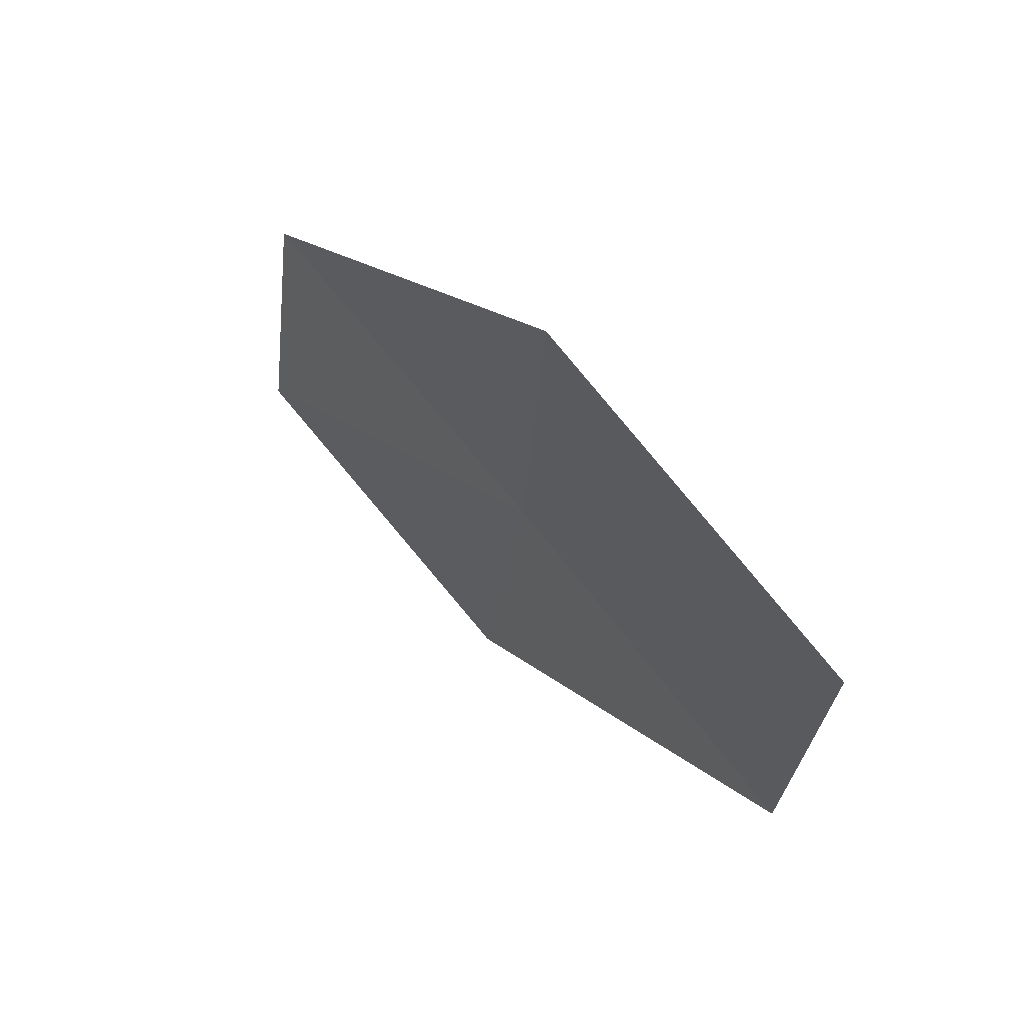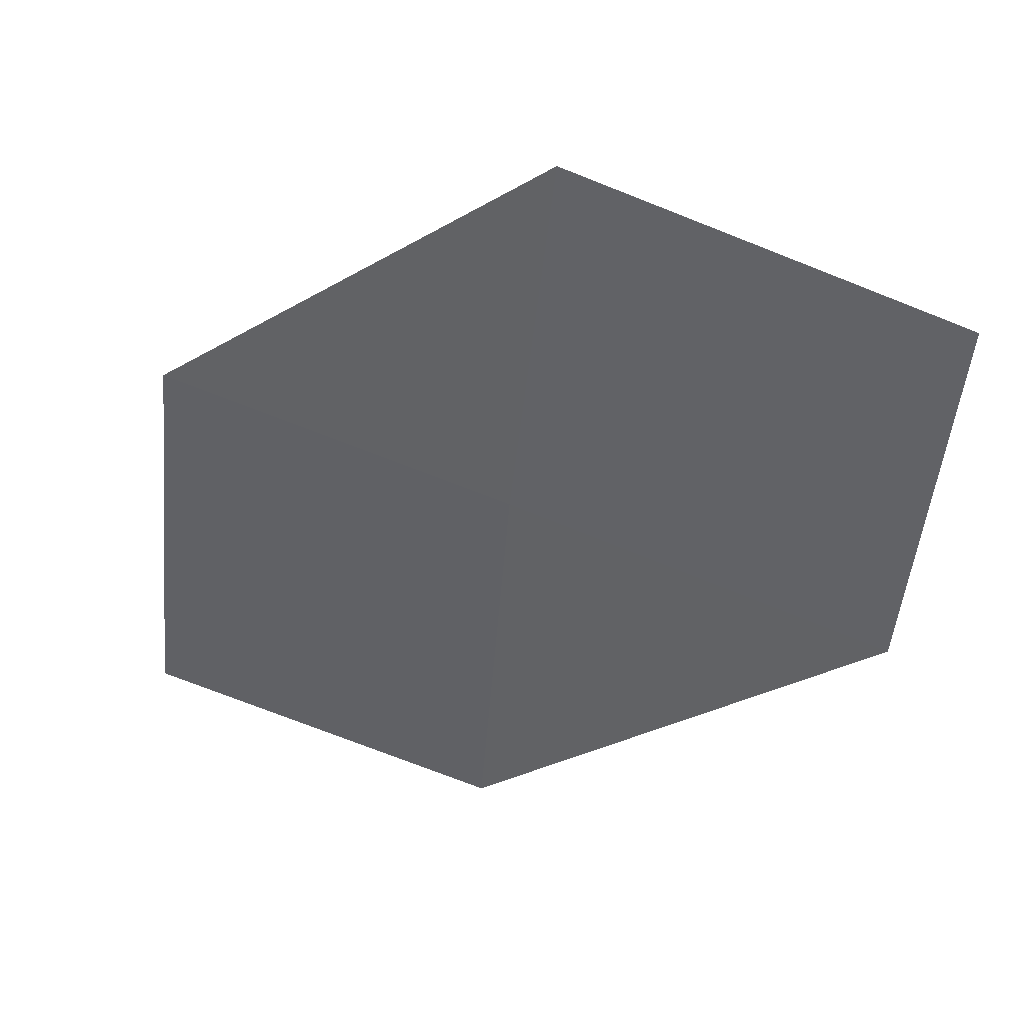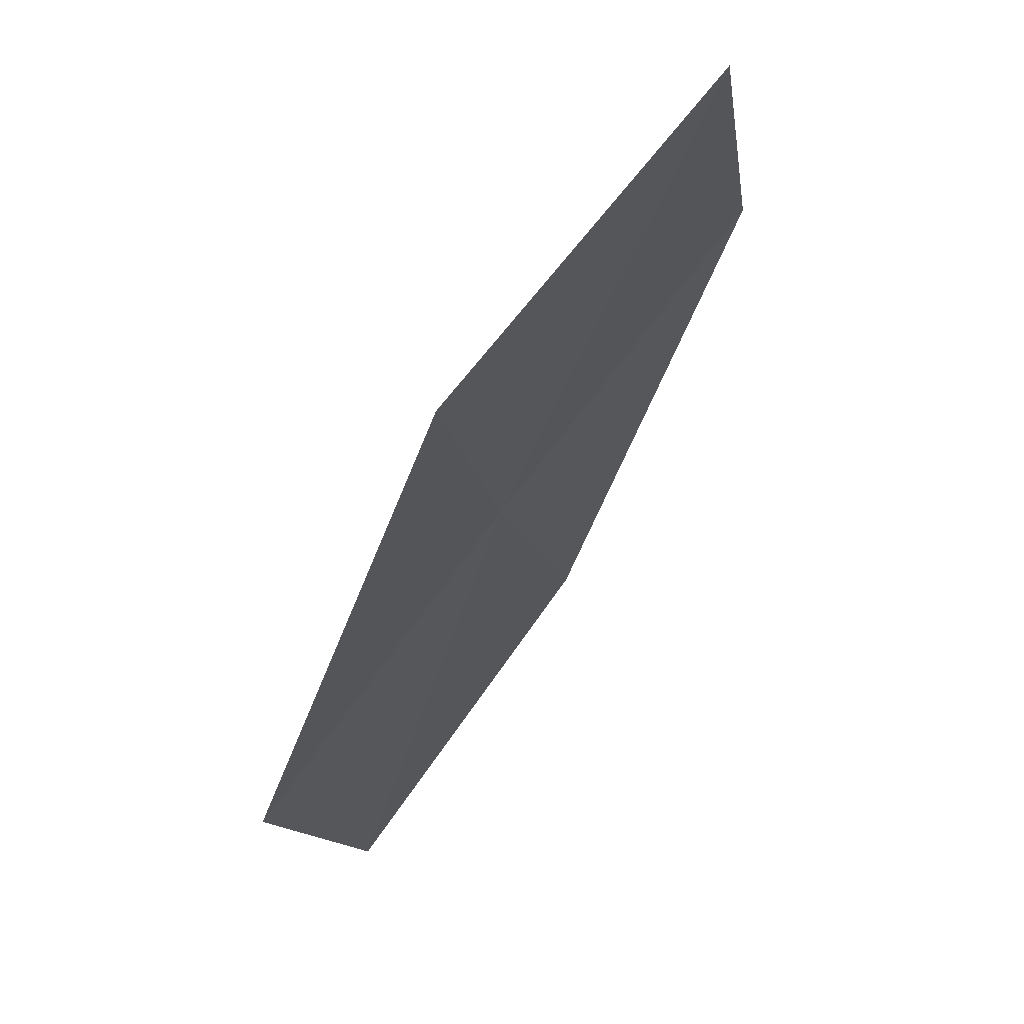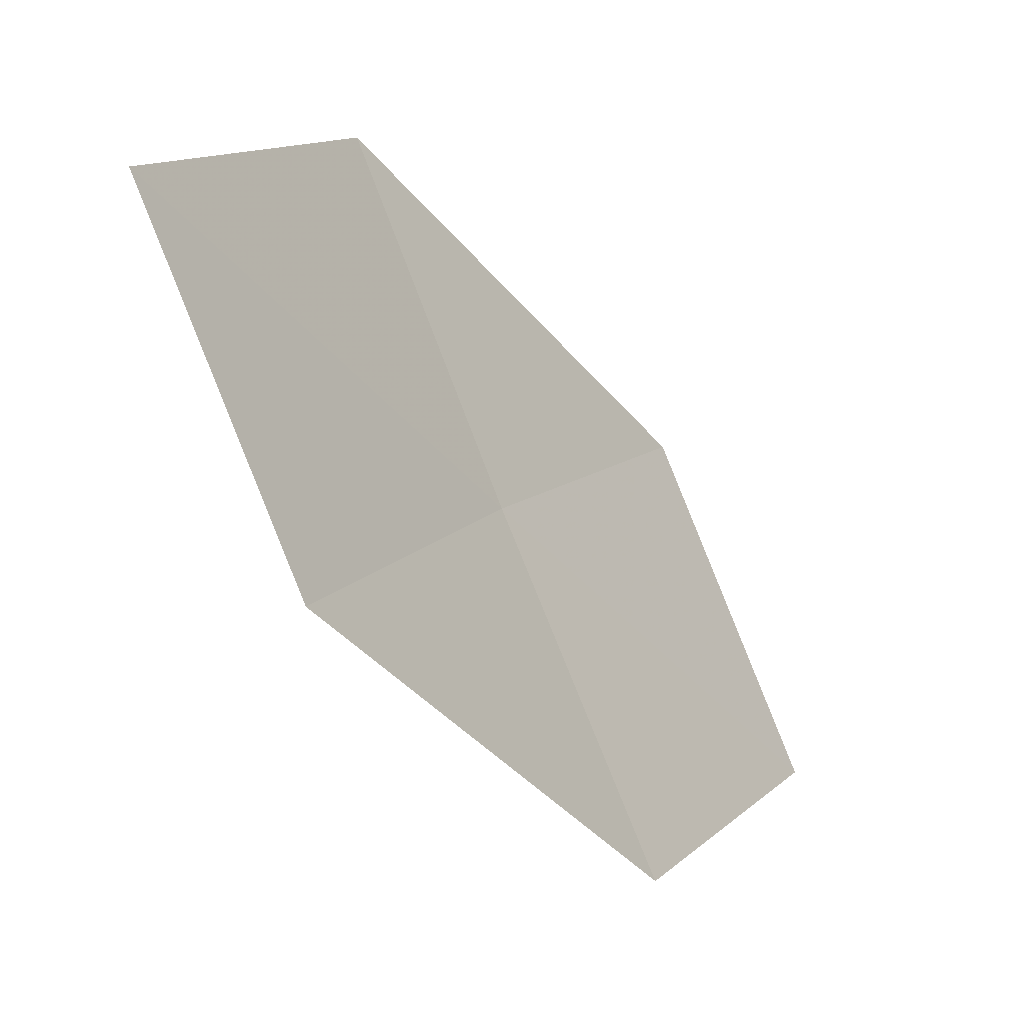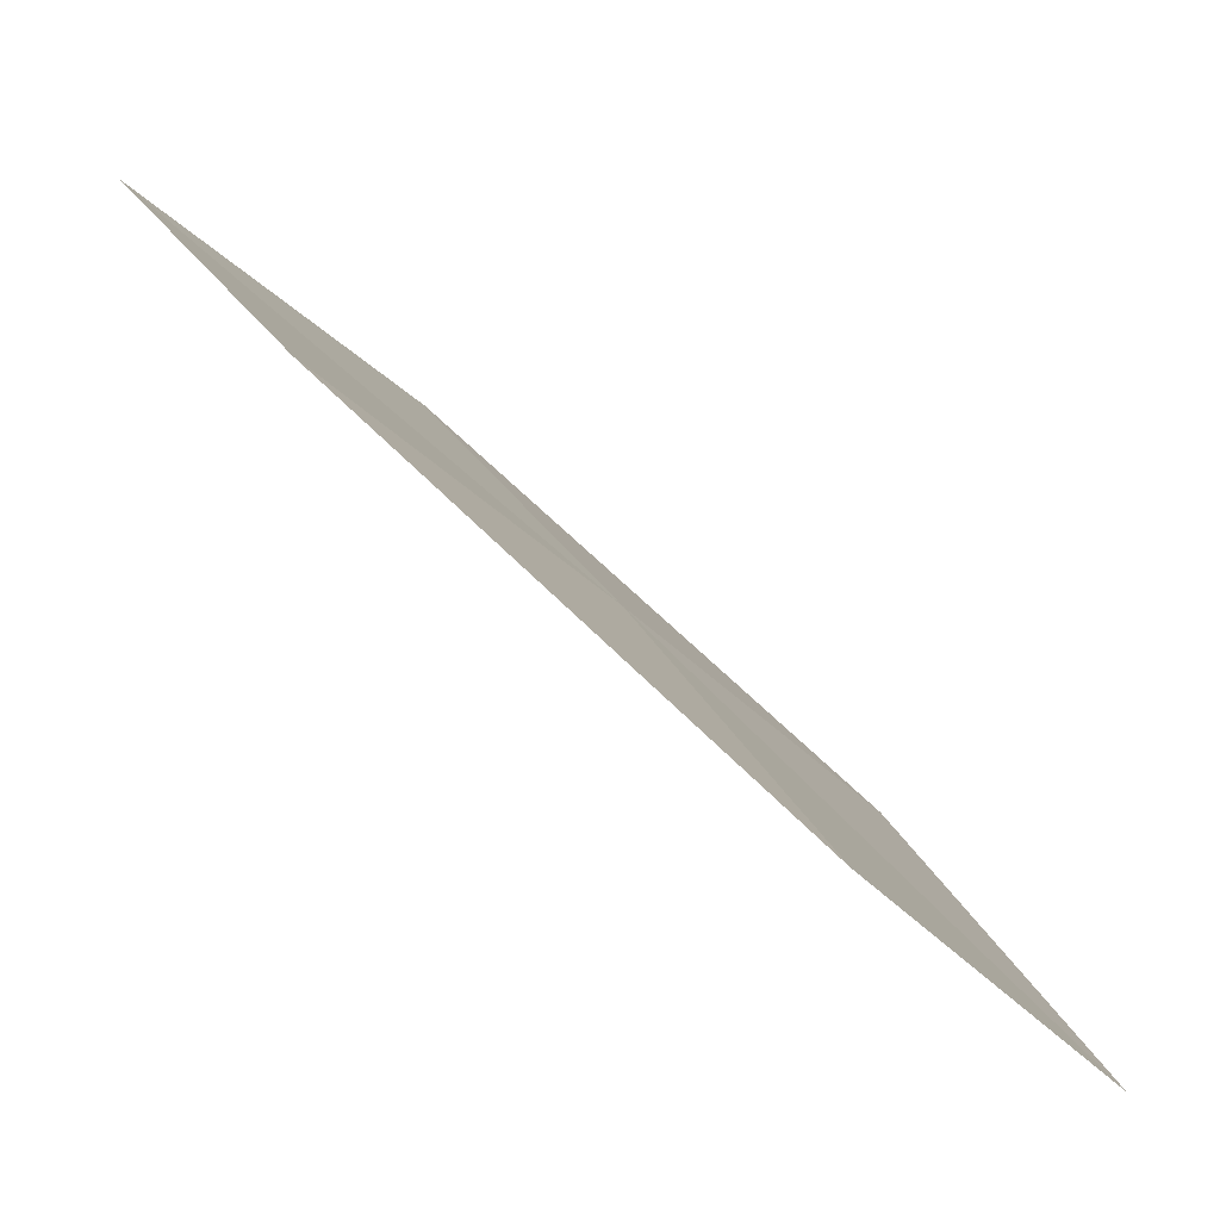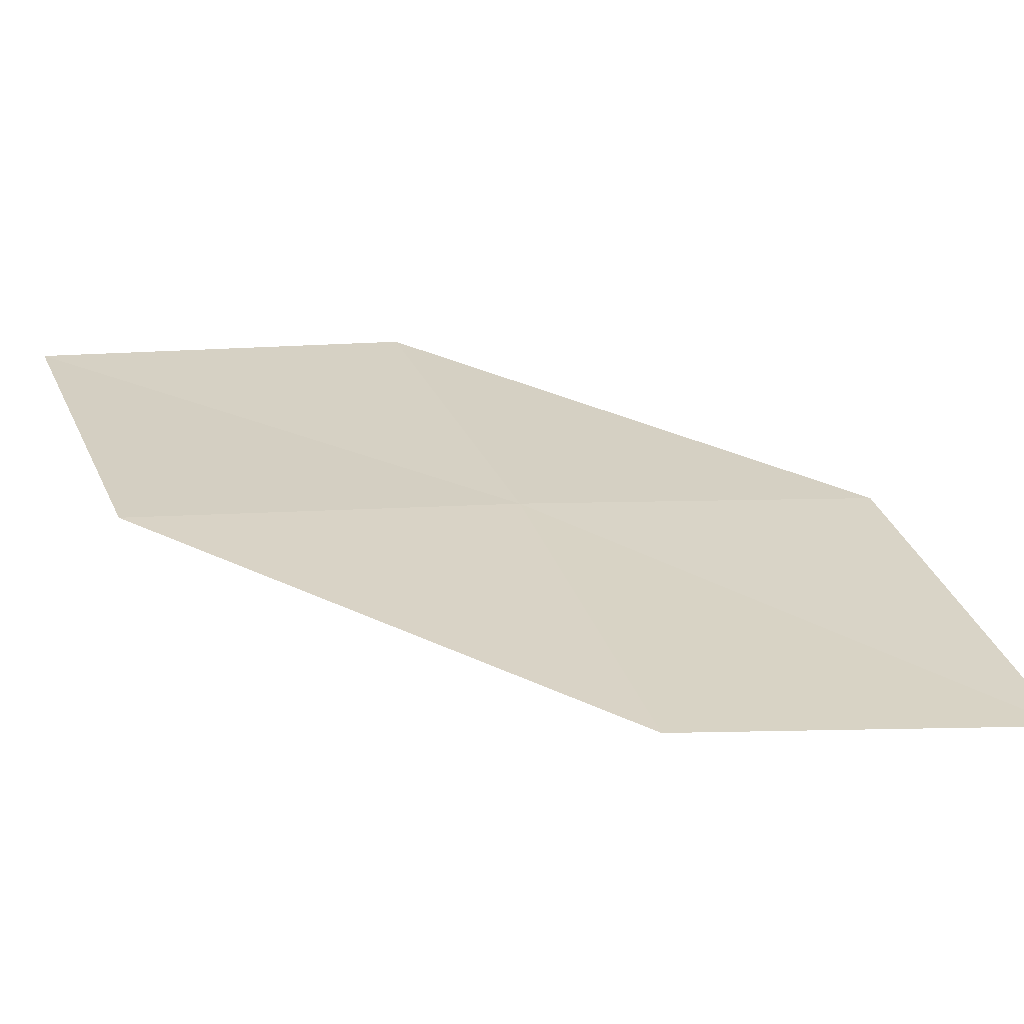
<metadata>
{"format":"obj","ext":"obj","renderer":"f3d","projection":"perspective","resolution":1024,"background":"white","views":[{"elev":-20.6,"azim":21.4,"up":"+Z"},{"elev":16.3,"azim":-105.4,"up":"+Y"},{"elev":-13.4,"azim":-145.4,"up":"+Z"},{"elev":-73.2,"azim":166.6,"up":"+Y"},{"elev":-55.9,"azim":3.2,"up":"+Y"},{"elev":-42.6,"azim":39.2,"up":"+Y"}]}
</metadata>
<code>
v 16.6 7.581 26.4
v 17.71 6.766 25.54
v 17.07 6.521 26.43
v 17.23 7.868 25.51
v 16.07 8.612 26.37
v 15.94 7.281 27.28
v 15.43 8.268 27.24
f 1 3 2
f 1 2 4
f 1 4 5
f 1 6 3
f 1 7 6
f 1 5 7

</code>
